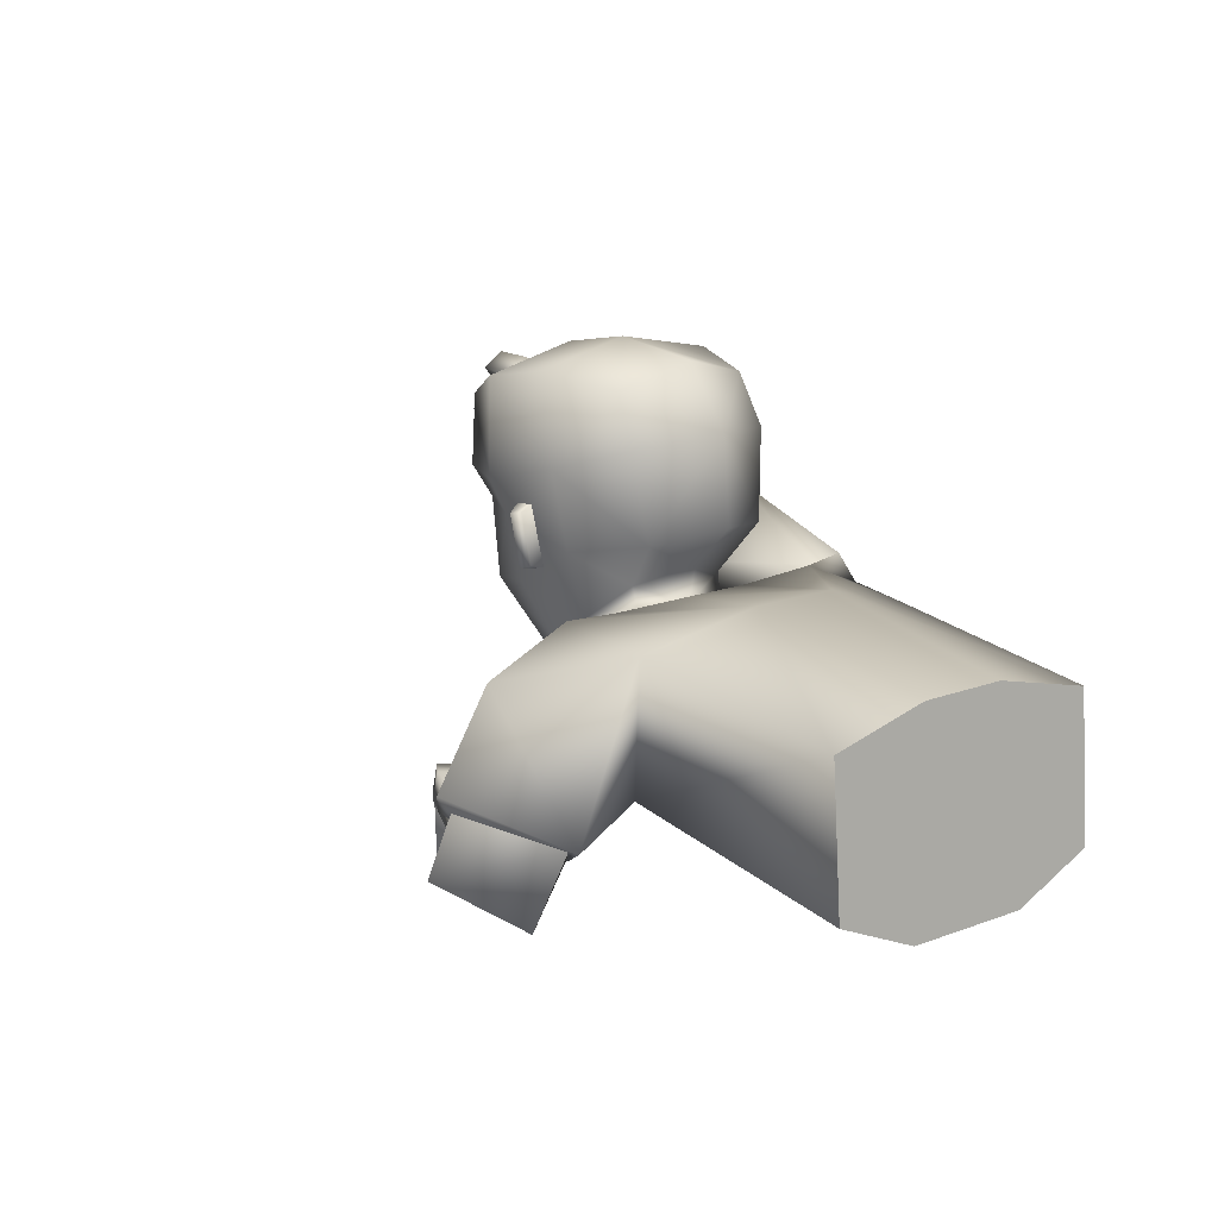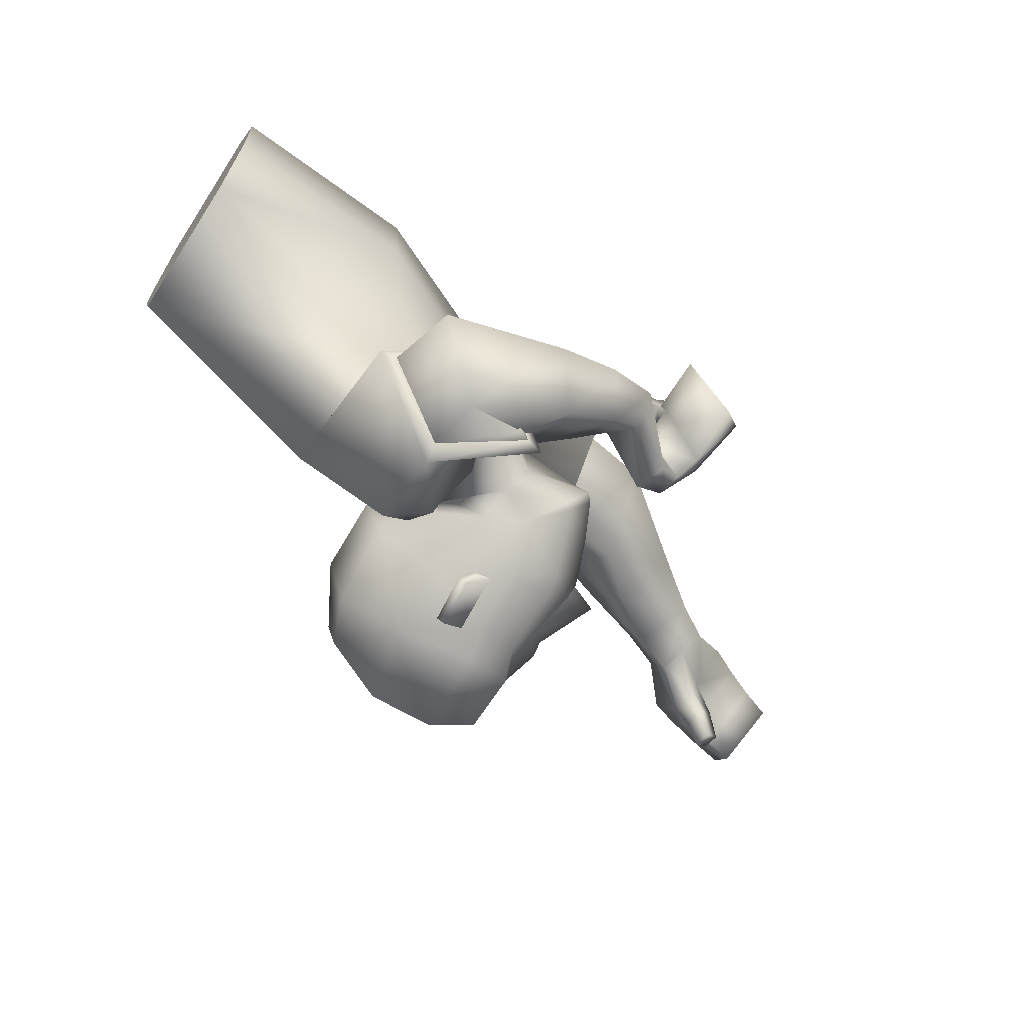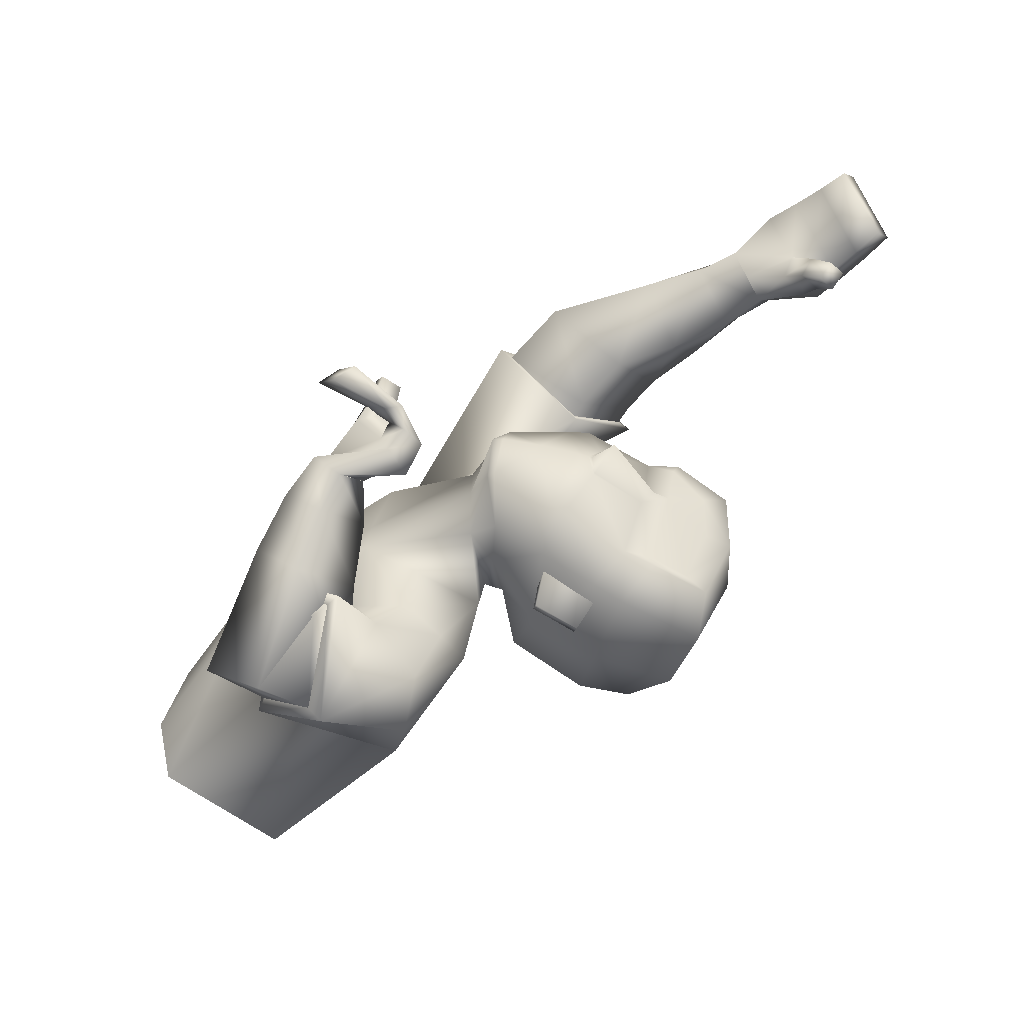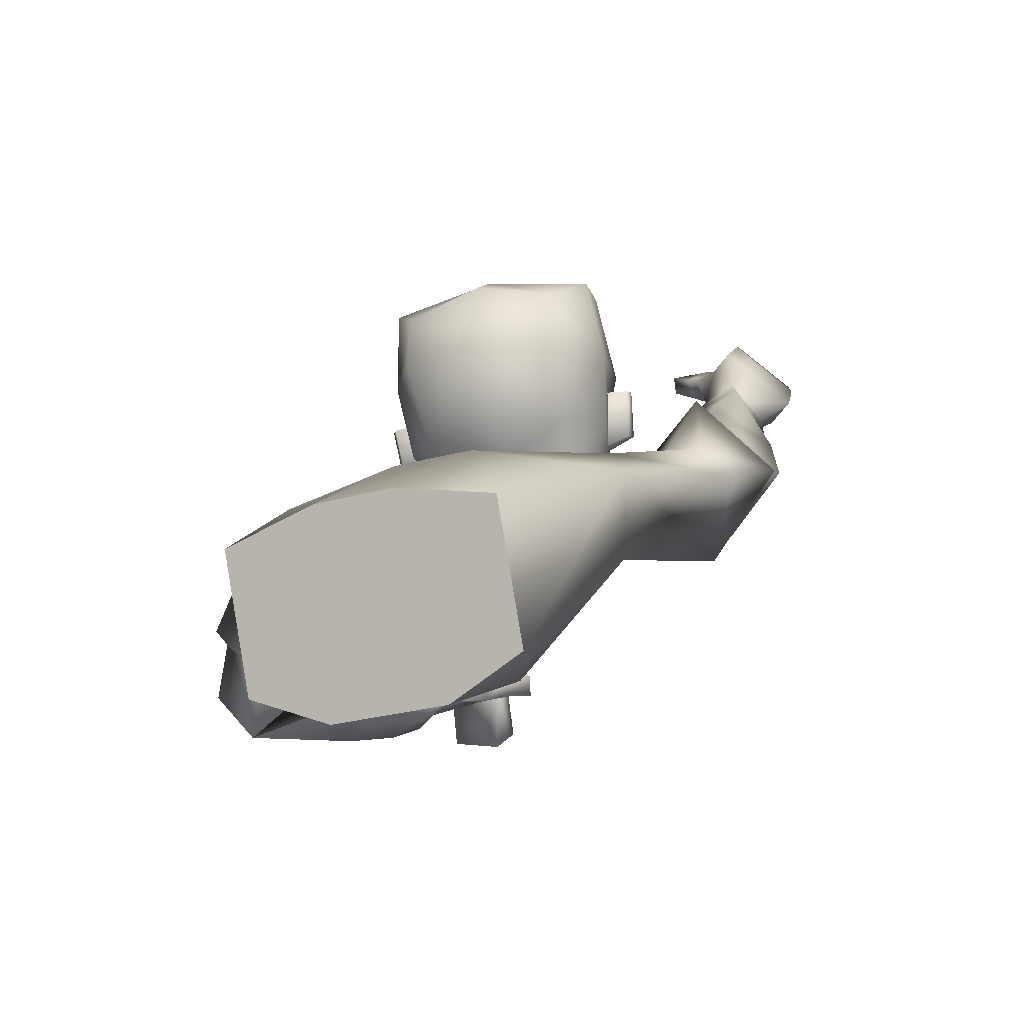
<metadata>
{"format":"obj","ext":"obj","renderer":"f3d","projection":"perspective","resolution":1024,"background":"white","views":[{"elev":3.6,"azim":-124.7,"up":"+Y"},{"elev":-63.4,"azim":-27.0,"up":"+Z"},{"elev":-61.4,"azim":64.5,"up":"+Z"},{"elev":-7.6,"azim":-67.6,"up":"+Y"}]}
</metadata>
<code>
o Zombie.UpperBody_Zombie.001
v 0.02566 0.3101 0.1588
v 0.05612 0.2624 0.1717
v -0.005637 0.1809 0.1852
v -0.06141 0.2754 0.2082
v 0.04317 0.2911 0.08569
v 0.04667 0.1398 0.1027
v -0.1281 0.0395 0.1083
v -0.1383 0.2952 0.05368
v 0.6434 0.4963 0.2115
v 0.6097 0.5535 0.1477
v 0.6152 0.5331 0.1279
v 0.6482 0.4771 0.1905
v 0.2862 0.3162 0.291
v 0.319 0.242 0.2175
v 0.3212 0.3285 0.1326
v 0.2887 0.3998 0.2087
v 0.5685 0.4882 0.08783
v 0.5161 0.4582 0.1275
v 0.5627 0.5077 0.08744
v 0.509 0.4864 0.1152
v 0.2366 0.4859 0.03815
v 0.2081 0.2214 0.04487
v 0.08115 0.3039 0.08189
v 0.1342 0.2137 0.0593
v 0.247 0.3223 0.06673
v 0.2494 0.4383 0.05458
v 0.03411 0.3569 0.09914
v 0.0719 0.2643 0.08016
v 0.2008 0.3978 0.0965
v 0.1331 0.2756 0.09205
v 0.179 0.2588 0.08504
v 0.1844 0.3363 0.09335
v 0.2402 0.4077 0.0606
v 0.243 0.3958 -0.01982
v 0.26 0.3292 -0.003358
v 0.2385 0.2192 0.2138
v 0.2181 0.3846 0.206
v 0.2204 0.3025 0.2896
v 0.2361 0.3081 0.1232
v 0.2402 0.2027 0.218
v 0.2143 0.4016 0.2057
v 0.2132 0.3077 0.3047
v 0.2375 0.3097 0.1128
v 0.5375 0.4523 0.2395
v 0.5178 0.5013 0.1384
v 0.5511 0.4287 0.2108
v 0.4997 0.5203 0.1644
v 0.5028 0.4003 0.1722
v 0.4638 0.4711 0.1785
v 0.4711 0.4492 0.1398
v 0.496 0.4217 0.2107
v 0.4867 0.425 0.1558
v 0.5444 0.5014 0.07104
v 0.6216 0.5333 0.1701
v 0.6268 0.5135 0.1498
v 0.5321 0.4648 0.1629
v 0.5139 0.4949 0.1925
v 0.5506 0.4806 0.07145
v 0.4799 0.4463 0.1945
v 0.5719 0.4697 0.2337
v 0.6075 0.4842 0.2241
v 0.547 0.511 0.1369
v 0.5806 0.5232 0.134
v 0.615 0.4639 0.2011
v 0.5829 0.4478 0.2077
v 0.5721 0.5455 0.1573
v 0.5353 0.5343 0.1627
v 0.5622 0.4845 0.1669
v 0.5939 0.4999 0.1597
v 0.5487 0.5105 0.1889
v 0.585 0.5231 0.1809
v 0.4635 0.3716 0.1726
v 0.4599 0.3953 0.2255
v 0.4203 0.4532 0.1971
v 0.4244 0.4285 0.1441
v 0.4124 0.3269 0.1911
v 0.3519 0.4238 0.1954
v 0.3945 0.3709 0.2515
v 0.3693 0.3831 0.1414
v 0.5285 0.4935 0.09854
v 0.07857 0.3086 0.2055
v 0.1002 0.2863 0.2866
v 0.5345 0.469 0.1023
v 0.5447 0.5067 0.1173
v 0.5536 0.4744 0.1197
v 0.216 0.2269 0.04248
v 0.1528 0.3526 0.1372
v 0.1644 0.3527 0.1404
v 0.1531 0.4082 0.1343
v 0.1647 0.4083 0.1375
v 0.1984 0.3261 0.09691
v 0.1847 0.4101 0.08949
v 0.1162 0.3608 0.1215
v 0.1622 0.3361 0.08717
v 0.1626 0.4099 0.08331
v 0.2079 0.4365 0.1025
v 0.1175 0.4462 0.1195
v 0.1238 0.5405 0.09416
v 0.03239 0.4552 0.1003
v 0.2526 0.4442 0.06689
v 0.1989 0.5379 0.07917
v 0.0466 0.5117 0.08274
v 0.243 0.5159 0.05078
v 0.00917 0.2648 -0.1563
v 0.0471 0.1734 -0.1566
v -0.07892 0.09749 -0.1376
v -0.1375 0.2411 -0.1739
v 0.02832 0.1249 0.02731
v 0.02801 0.2823 0.00513
v -0.1395 0.2893 0.006694
v -0.1291 0.03029 0.04304
v 0.04171 0.2677 -0.07598
v 0.04213 0.1162 -0.05112
v -0.13 0.02109 -0.02224
v -0.1401 0.2828 -0.03934
v 0.2948 -0.00252 -0.133
v 0.2475 -0.008151 -0.05427
v 0.2282 -0.02449 -0.06818
v 0.2746 -0.01897 -0.1454
v -0.02114 0.03231 -0.3316
v -0.07607 -0.01783 -0.2518
v -0.03011 0.06551 -0.1684
v 0.01231 0.1204 -0.2531
v 0.2519 0.068 -0.04233
v 0.2144 0.03167 -0.0917
v 0.2381 0.06585 -0.02748
v 0.1956 0.03383 -0.06632
v 0.2061 0.4644 -0.1174
v 0.2304 0.4851 -0.04279
v 0.2185 0.203 -0.001456
v 0.04247 0.3129 0.02396
v 0.1907 0.2092 -0.04369
v 0.05558 0.2933 -0.04517
v 0.1158 0.2225 -0.05439
v 0.289 0.3313 -0.03301
v 0.2544 0.4215 -0.03872
v 0.2135 0.2987 -0.104
v 0.2143 0.4136 -0.1244
v -0.01411 0.3522 0.02349
v 0.00233 0.3345 -0.06301
v 0.05134 0.2736 0.02156
v 0.05158 0.2706 -0.04242
v 0.1387 0.2103 -1.5e-05
v 0.1558 0.366 -0.1331
v 0.103 0.2579 -0.07329
v 0.15 0.2391 -0.0795
v 0.2257 0.2135 -0.004318
v 0.1449 0.3085 -0.1082
v 0.2052 0.383 -0.1184
v 0.253 0.4022 -0.03576
v 0.2381 0.3924 -0.04458
v 0.2512 0.323 -0.04815
v 0.2585 0.3167 -0.02503
v -0.09925 0.06005 -0.2272
v 0.065 0.0721 -0.2537
v -0.03317 0.09549 -0.3132
v 0.007126 0.0347 -0.1627
v -0.1182 0.06044 -0.2277
v 0.08364 0.07751 -0.2574
v -0.0337 0.1123 -0.3286
v 0.01141 0.02941 -0.1534
v 0.2173 0.09751 -0.1788
v 0.1891 0.06331 -0.07371
v 0.2359 0.06582 -0.1738
v 0.1757 0.08868 -0.07937
v 0.1821 -0.002034 -0.1566
v 0.1645 0.06444 -0.132
v 0.1624 0.03165 -0.1096
v 0.1862 0.02945 -0.1806
v 0.1735 0.01482 -0.1341
v 0.2421 0.04082 -0.02822
v 0.2642 -0.006167 -0.08202
v 0.2444 -0.02256 -0.09517
v 0.215 0.06287 -0.1136
v 0.1916 0.09197 -0.1164
v 0.2567 0.04309 -0.044
v 0.176 0.04759 -0.157
v 0.2506 0.1008 -0.16
v 0.2777 0.06419 -0.1441
v 0.2155 0.06547 -0.06838
v 0.2238 0.03718 -0.06738
v 0.2706 0.04832 -0.1506
v 0.2588 0.07482 -0.1595
v 0.2325 0.06569 -0.05835
v 0.207 0.09604 -0.06748
v 0.235 0.07075 -0.1063
v 0.2404 0.03794 -0.1004
v 0.2227 0.0985 -0.1016
v 0.2484 0.06016 -0.08945
v 0.1305 -0.01406 -0.1697
v 0.1503 0.02447 -0.2093
v 0.1302 0.08244 -0.1634
v 0.1106 0.04405 -0.1242
v 0.06377 -0.01939 -0.1945
v 0.07431 0.0973 -0.2076
v 0.09224 0.02414 -0.2511
v 0.04433 0.05247 -0.1484
v 0.2193 0.03913 -0.05007
v 0.03305 0.1425 -0.1972
v -0.03894 0.2148 -0.2768
v 0.2363 0.03971 -0.07028
v 0.2117 0.0677 -0.04878
v 0.2342 0.06966 -0.07392
v 0.1987 0.2147 -0.04596
v 0.09851 0.3143 -0.1398
v 0.1081 0.313 -0.147
v 0.097 0.3686 -0.1519
v 0.1066 0.3673 -0.159
v 0.1571 0.297 -0.1139
v 0.1429 0.3806 -0.1242
v 0.07001 0.3282 -0.1144
v 0.1266 0.311 -0.0944
v 0.1246 0.3831 -0.1104
v 0.1582 0.4014 -0.1513
v 0.06754 0.411 -0.1355
v 0.07794 0.5082 -0.1398
v 0.101 0.5469 -0.02598
v -0.004717 0.429 -0.08908
v -0.02069 0.4446 0.01201
v 0.2124 0.4159 -0.1381
v 0.1533 0.5057 -0.1536
v 0.01206 0.4873 -0.09349
v 0.01236 0.5194 -0.004807
v 0.1762 0.5444 -0.04038
v 0.2325 0.5172 -0.04764
v 0.2058 0.4897 -0.1389
v 0.2392 0.3876 0.2092
v 0.2553 0.3111 0.1266
v 0.05223 0.06124 -0.266
v -0.002746 0.02181 -0.175
v 0.2576 0.3127 -0.02429
v 0.2493 0.3218 -0.05099
v 0.2594 0.3289 -0.000179
v 0.04883 0.2818 0.1741
v 0.04467 0.2197 0.1695
v 0.0871 0.3192 0.2515
v 0.05448 0.2502 0.18
v 0.03076 0.2244 -0.1651
v 0.0125 0.1221 -0.142
v 0.01399 0.203 -0.2422
v 0.002079 0.1157 -0.1635
v 0.2204 0.3025 0.2896
v 0.2385 0.2192 0.2138
v 0.2361 0.3081 0.1232
v 0.2181 0.3846 0.206
v -0.03317 0.09549 -0.3132
v -0.09925 0.06005 -0.2272
v 0.007126 0.0347 -0.1627
v 0.065 0.0721 -0.2537
v 0.2305 0.2394 -0.008845
v 0.2506 0.302 -0.02144
v 0.241 0.298 0.06038
v 0.2127 0.281 -0.09051
v 0.2545 0.299 -0.02178
v 0.242 0.2568 -0.01351
v 0.2074 0.2796 -0.08927
v 0.2363 0.2988 0.0612
v 0.2239 0.293 -0.01498
v -0.3346 0.00597 0.1162
v -0.3356 -0.00323 0.05091
v -0.3594 0.2233 0.06608
v -0.3549 0.2122 0.1757
v -0.3376 0.05726 0.1973
v -0.3601 0.2169 0.02027
v -0.3366 -0.01243 -0.01437
v -0.3608 0.2104 -0.02554
v -0.3595 0.1694 -0.1279
v -0.3423 0.01447 -0.1063
v -0.3346 0.00597 0.1162
v -0.3356 -0.00323 0.05091
v -0.3594 0.2233 0.06608
v -0.3549 0.2122 0.1757
v -0.3366 -0.01243 -0.01437
v -0.3608 0.2104 -0.02554
v -0.3595 0.1694 -0.1279
v -0.3376 0.05726 0.1973
v -0.3601 0.2169 0.02027
v -0.3423 0.01447 -0.1063
f 8 271 272
f 8 4 1
f 7 269 270
f 7 111 108
f 4 272 276
f 5 234 2
f 235 6 2
f 276 269 7
f 109 110 8
f 110 277 271
f 54 55 11
f 63 66 10
f 71 54 10
f 69 55 12
f 230 157 247
f 228 14 243
f 245 227 228
f 243 14 13
f 72 75 50
f 74 73 51
f 75 74 49
f 73 72 48
f 136 129 21
f 29 96 97
f 28 30 23
f 141 28 23
f 143 130 22
f 108 143 24
f 5 28 141
f 6 24 28
f 23 30 93
f 131 23 27
f 130 147 86
f 135 150 34
f 25 33 29
f 95 94 87
f 22 86 31
f 30 31 91
f 24 22 31
f 24 31 30
f 21 103 100
f 150 136 34
f 33 100 96
f 34 233 35
f 34 136 26
f 153 135 35
f 40 36 38
f 43 41 37
f 42 38 37
f 43 244 36
f 3 43 40
f 236 42 41
f 237 43 3
f 82 4 40
f 48 52 56
f 49 59 57
f 50 20 18
f 52 18 56
f 49 47 45
f 46 44 51
f 46 65 60
f 59 51 44
f 80 53 58
f 63 11 55
f 71 61 9
f 12 55 54
f 17 58 53
f 45 20 50
f 84 85 17
f 83 58 17
f 80 84 19
f 57 44 60
f 70 60 61
f 56 45 62
f 62 63 69
f 64 12 9
f 65 64 61
f 56 68 65
f 68 69 64
f 57 70 67
f 70 71 66
f 45 47 67
f 62 67 66
f 76 72 73
f 77 74 75
f 78 73 74
f 79 75 72
f 15 79 76
f 16 13 78
f 16 77 79
f 14 76 78
f 4 82 1
f 235 237 3
f 234 236 81
f 20 45 84
f 18 83 85
f 45 56 85
f 20 80 83
f 30 28 24
f 86 147 255
f 252 91 31
f 87 88 90
f 95 89 90
f 94 32 88
f 92 90 88
f 91 29 93
f 21 129 225
f 217 98 101
f 102 98 217
f 97 96 101
f 96 100 103
f 27 99 219
f 27 93 97
f 97 98 102
f 219 99 102
f 224 101 103
f 26 100 33
f 275 274 115
f 115 112 104
f 273 114 111
f 114 113 108
f 275 107 106
f 105 112 113
f 113 239 105
f 278 106 114
f 115 110 109
f 274 277 110
f 118 173 172
f 117 184 181
f 189 184 117
f 187 182 119
f 229 120 246
f 249 157 230
f 247 246 120
f 168 193 190
f 169 191 192
f 167 192 193
f 166 190 191
f 136 138 128
f 144 211 215
f 142 133 145
f 133 142 141
f 143 134 132
f 143 108 113
f 142 112 109
f 134 113 112
f 211 145 133
f 140 133 131
f 130 132 204
f 135 152 151
f 137 209 144
f 205 212 213
f 132 146 204
f 209 146 145
f 134 146 132
f 134 145 146
f 128 138 220
f 150 151 136
f 149 144 214
f 151 152 232
f 138 136 151
f 153 152 135
f 158 160 156
f 155 159 161
f 160 159 155
f 161 158 154
f 106 107 158
f 160 240 199
f 161 241 106
f 158 107 200
f 170 166 164
f 175 177 167
f 168 170 125
f 170 174 125
f 163 165 167
f 164 166 169
f 178 183 164
f 162 169 177
f 198 201 176
f 181 187 173
f 116 179 189
f 119 116 172
f 124 126 171
f 163 168 127
f 124 203 202
f 201 203 124
f 126 202 198
f 178 162 175
f 179 178 188
f 180 163 174
f 180 186 187
f 116 119 182
f 179 182 183
f 174 164 183
f 186 183 182
f 175 165 185
f 188 185 184
f 185 165 163
f 184 185 180
f 190 194 196
f 192 195 197
f 191 196 195
f 193 197 194
f 122 121 194
f 196 120 123
f 195 123 122
f 194 121 120
f 107 104 200
f 239 106 241
f 238 105 199
f 202 163 127
f 125 174 203
f 203 174 163
f 127 125 201
f 145 134 142
f 255 147 204
f 146 253 204
f 206 205 207
f 213 210 208
f 206 148 212
f 210 148 206
f 209 211 144
f 225 129 128
f 221 216 217
f 222 223 217
f 221 214 215
f 226 220 214
f 140 139 219
f 215 211 140
f 215 218 222
f 222 218 219
f 226 221 224
f 138 149 220
f 228 227 16
f 227 13 16
f 228 15 14
f 230 122 123
f 229 123 120
f 230 121 122
f 232 137 149
f 231 232 152
f 231 153 35
f 233 34 33
f 227 245 242
f 40 4 3
f 1 82 236
f 2 81 237
f 104 238 240
f 199 105 239
f 252 233 25
f 254 232 231
f 255 254 252
f 253 254 255
f 256 251 258
f 250 258 257
f 258 250 256
f 258 251 257
f 259 261 260
f 8 272 4
f 8 1 5
f 7 270 111
f 7 108 6
f 4 276 3
f 234 5 1
f 5 2 6
f 7 6 3
f 3 6 235
f 276 7 3
f 109 8 5
f 110 271 8
f 54 11 10
f 63 10 11
f 71 10 66
f 69 12 64
f 230 247 121
f 228 243 39
f 245 228 39
f 243 13 242
f 72 50 48
f 74 51 49
f 75 49 50
f 73 48 51
f 136 21 26
f 29 97 93
f 141 23 131
f 143 22 24
f 108 24 6
f 5 141 109
f 6 28 5
f 23 93 27
f 131 27 139
f 130 86 22
f 135 34 35
f 25 29 91
f 95 87 89
f 30 91 93
f 21 100 26
f 33 96 29
f 34 26 33
f 40 38 42
f 43 37 244
f 42 37 41
f 43 36 40
f 42 236 82
f 236 41 81
f 41 43 81
f 81 43 237
f 82 40 42
f 48 56 46
f 49 57 47
f 50 18 52
f 49 45 50
f 46 51 48
f 46 60 44
f 59 44 57
f 80 58 83
f 63 55 69
f 71 9 54
f 12 54 9
f 17 53 19
f 84 17 19
f 83 17 85
f 80 19 53
f 57 60 70
f 70 61 71
f 56 62 68
f 62 69 68
f 64 9 61
f 65 61 60
f 56 65 46
f 68 64 65
f 57 67 47
f 70 66 67
f 45 67 62
f 62 66 63
f 76 73 78
f 77 75 79
f 78 74 77
f 79 72 76
f 15 76 14
f 16 78 77
f 16 79 15
f 14 78 13
f 234 81 2
f 20 84 80
f 18 85 56
f 45 85 84
f 20 83 18
f 86 255 252
f 91 252 25
f 252 31 86
f 87 90 89
f 95 90 92
f 94 88 87
f 92 88 32
f 21 225 103
f 217 101 224
f 102 217 223
f 97 101 98
f 96 103 101
f 27 219 139
f 27 97 99
f 97 102 99
f 219 102 223
f 224 103 225
f 275 115 107
f 115 104 107
f 273 111 270
f 114 108 111
f 275 106 278
f 112 238 104
f 238 112 105
f 239 113 106
f 106 113 114
f 278 114 273
f 115 109 112
f 274 110 115
f 118 172 117
f 117 181 118
f 189 117 172
f 187 119 173
f 229 246 249
f 249 230 229
f 247 120 121
f 168 190 166
f 169 192 167
f 167 193 168
f 166 191 169
f 136 128 129
f 144 215 214
f 133 141 131
f 143 132 130
f 143 113 134
f 142 109 141
f 134 112 142
f 211 133 140
f 140 131 139
f 130 204 147
f 135 151 150
f 137 144 149
f 205 213 207
f 209 145 211
f 128 220 226
f 149 214 220
f 138 151 149
f 158 156 154
f 155 161 248
f 160 155 156
f 161 154 248
f 106 158 161
f 240 160 200
f 160 199 159
f 241 159 199
f 159 241 161
f 158 200 160
f 170 164 174
f 175 167 165
f 168 125 127
f 163 167 168
f 164 169 162
f 178 164 162
f 162 177 175
f 198 176 171
f 181 173 118
f 116 189 172
f 119 172 173
f 124 171 176
f 124 202 126
f 201 124 176
f 126 198 171
f 178 175 188
f 179 188 189
f 180 174 186
f 180 187 181
f 116 182 179
f 179 183 178
f 174 183 186
f 186 182 187
f 175 185 188
f 188 184 189
f 185 163 180
f 184 180 181
f 190 196 191
f 192 197 193
f 191 195 192
f 193 194 190
f 122 194 197
f 196 123 195
f 195 122 197
f 194 120 196
f 238 199 240
f 202 127 198
f 125 203 201
f 203 163 202
f 127 201 198
f 255 204 253
f 253 209 137
f 209 253 146
f 206 207 208
f 213 208 207
f 206 212 205
f 210 206 208
f 225 128 226
f 221 217 224
f 222 217 216
f 221 215 216
f 226 214 221
f 140 219 218
f 215 140 218
f 215 222 216
f 222 219 223
f 226 224 225
f 228 16 15
f 230 123 229
f 232 149 151
f 231 152 153
f 231 35 233
f 233 33 25
f 227 242 13
f 1 236 234
f 2 237 235
f 104 240 200
f 199 239 241
f 231 233 254
f 254 233 252
f 137 232 253
f 253 232 254
f 260 266 265
f 265 266 268
f 268 266 267
f 266 260 264
f 264 260 261
f 261 263 262
f 263 261 259

</code>
